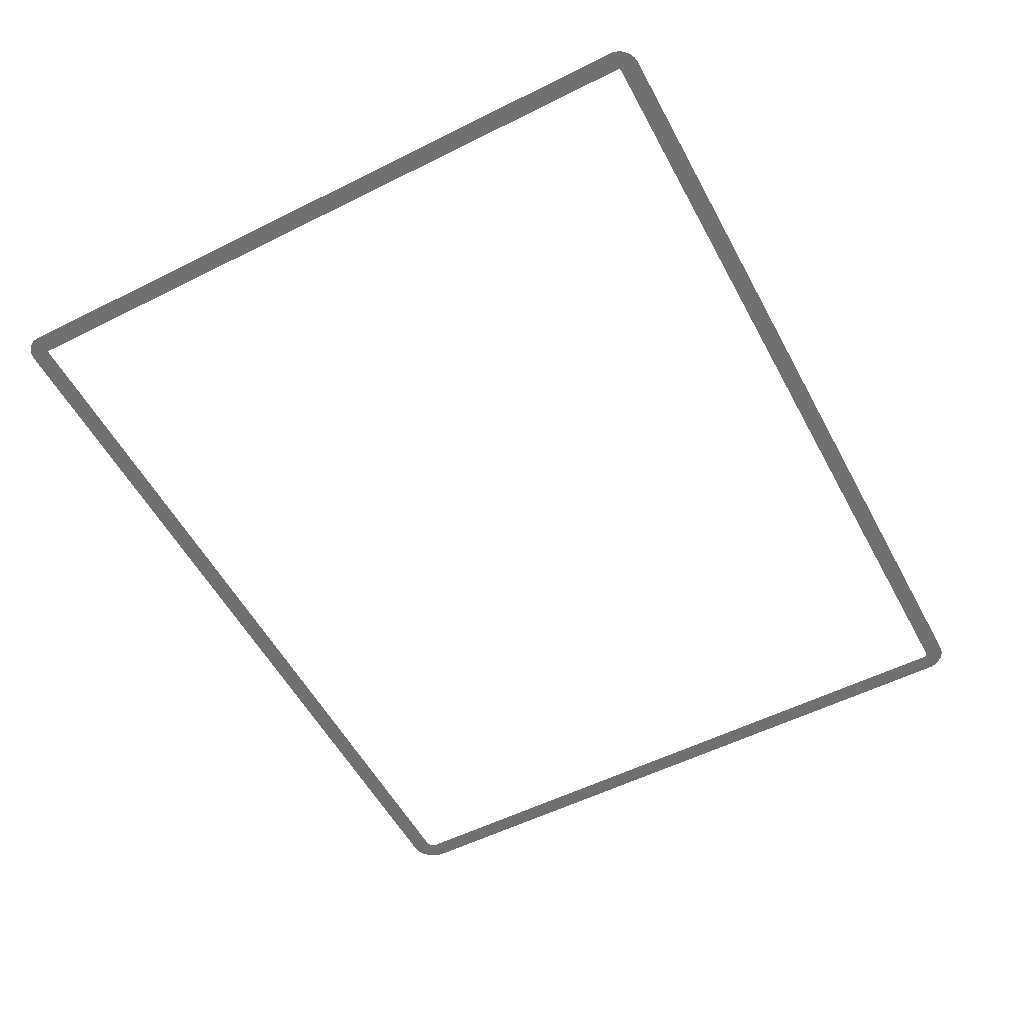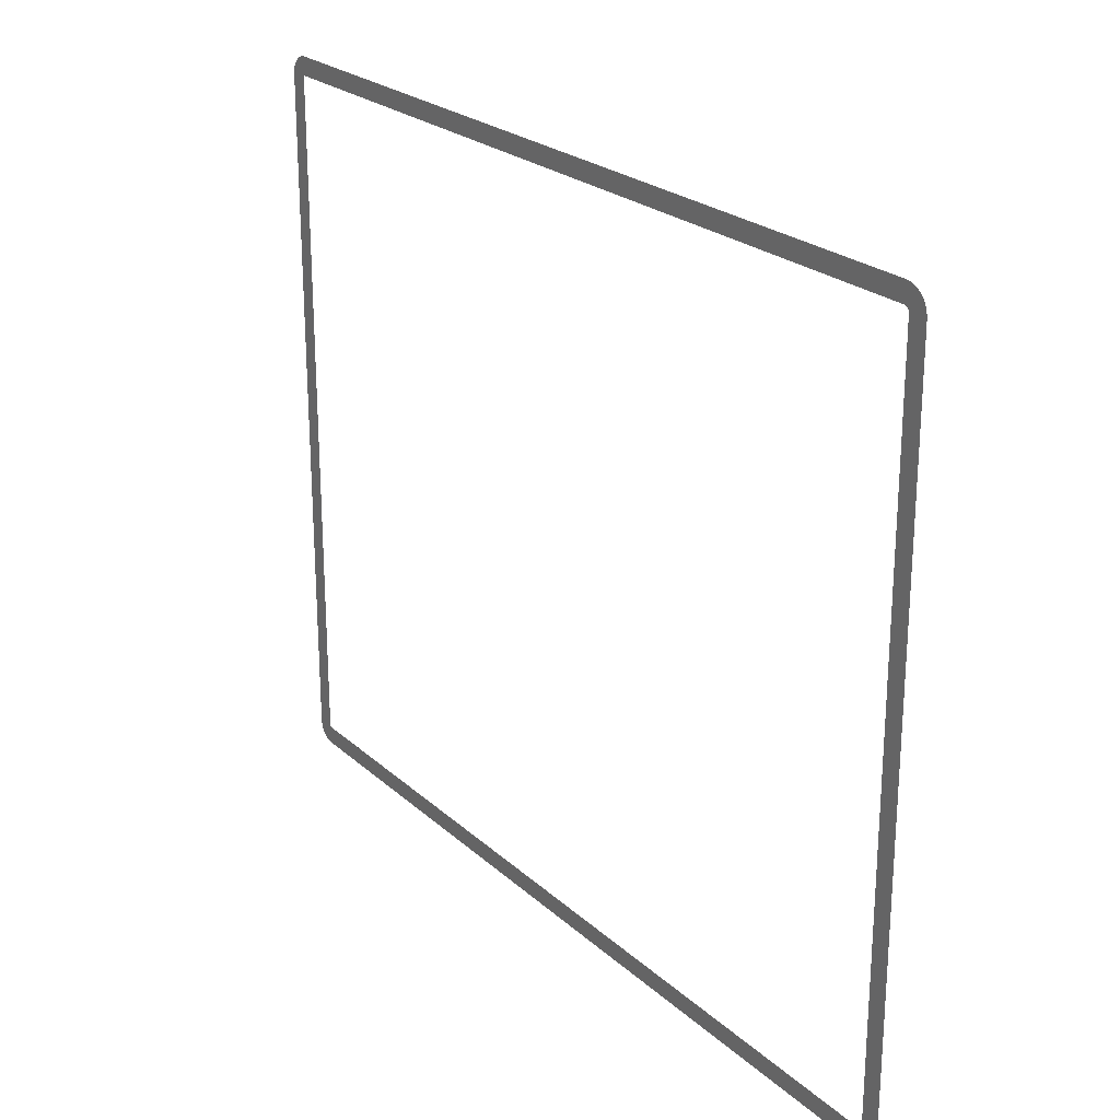
<metadata>
{"format":"obj","ext":"obj","renderer":"f3d","projection":"perspective","resolution":1024,"background":"white","views":[{"elev":-54.8,"azim":117.9,"up":"+Z"},{"elev":23.8,"azim":-124.7,"up":"+Y"}]}
</metadata>
<code>
o mesh17/mesh17-geometry/material_2#mesh17-geometry
v 0.4999 0.2745 0.1093
v 0.5023 0.2744 0.1093
v -0.2349 0.2745 0.1093
v 0.5023 0.2744 0.1093
v 0.5047 0.2739 0.1093
v -0.2375 0.2743 0.1093
v -0.2349 0.2745 0.1093
v 0.5023 0.2744 0.1093
v -0.2375 0.2743 0.1093
v 0.5047 0.2739 0.1093
v 0.5069 0.2731 0.1093
v -0.2402 0.2738 0.1093
v -0.2375 0.2743 0.1093
v 0.5047 0.2739 0.1093
v -0.2402 0.2738 0.1093
v 0.5069 0.2731 0.1093
v 0.5091 0.2721 0.1093
v -0.2427 0.273 0.1093
v -0.2402 0.2738 0.1093
v 0.5069 0.2731 0.1093
v -0.2427 0.273 0.1093
v 0.5091 0.2721 0.1093
v 0.511 0.2707 0.1093
v -0.2451 0.2718 0.1093
v -0.2427 0.273 0.1093
v 0.5091 0.2721 0.1093
v -0.2451 0.2718 0.1093
v 0.511 0.2707 0.1093
v 0.5128 0.2692 0.1093
v -0.2473 0.2703 0.1093
v -0.2451 0.2718 0.1093
v 0.511 0.2707 0.1093
v -0.2473 0.2703 0.1093
v 0.5128 0.2692 0.1093
v 0.5144 0.2674 0.1093
v -0.2493 0.2685 0.1093
v -0.2473 0.2703 0.1093
v 0.5128 0.2692 0.1093
v -0.2493 0.2685 0.1093
v 0.5144 0.2674 0.1093
v 0.5157 0.2654 0.1093
v -0.2511 0.2665 0.1093
v -0.2493 0.2685 0.1093
v 0.5144 0.2674 0.1093
v -0.2511 0.2665 0.1093
v 0.5157 0.2654 0.1093
v 0.5168 0.2632 0.1093
v -0.2526 0.2643 0.1093
v -0.2511 0.2665 0.1093
v 0.5157 0.2654 0.1093
v -0.2526 0.2643 0.1093
v 0.5168 0.2632 0.1093
v 0.5176 0.261 0.1093
v -0.2538 0.2619 0.1093
v -0.2526 0.2643 0.1093
v 0.5168 0.2632 0.1093
v -0.2538 0.2619 0.1093
v 0.5176 0.261 0.1093
v 0.518 0.2586 0.1093
v -0.2547 0.2593 0.1093
v -0.2538 0.2619 0.1093
v 0.5176 0.261 0.1093
v -0.2547 0.2593 0.1093
v 0.518 0.2586 0.1093
v 0.5182 0.2562 0.1093
v 0.502 0.2565 0.1093
v 0.518 0.2586 0.1093
v -0.2343 0.2583 0.1093
v -0.2547 0.2593 0.1093
v 0.502 0.2565 0.1093
v 0.5182 0.2562 0.1093
v 0.502 0.2557 0.1093
v 0.5019 0.2568 0.1093
v 0.518 0.2586 0.1093
v 0.502 0.2565 0.1093
v 0.5018 0.257 0.1093
v 0.518 0.2586 0.1093
v 0.5019 0.2568 0.1093
v -0.2343 0.2583 0.1093
v -0.2354 0.2583 0.1093
v -0.2547 0.2593 0.1093
v -0.2343 0.2583 0.1093
v 0.518 0.2586 0.1093
v 0.4994 0.2583 0.1093
v 0.5182 0.2562 0.1093
v 0.5182 0.06926 0.1093
v 0.502 0.2557 0.1093
v -0.2354 0.2583 0.1093
v -0.236 0.2582 0.1093
v -0.2547 0.2593 0.1093
v 0.4994 0.2583 0.1093
v 0.518 0.2586 0.1093
v 0.5002 0.2583 0.1093
v -0.2547 0.2593 0.1093
v -0.2379 0.2571 0.1093
v -0.2552 0.2567 0.1093
v -0.2552 0.2567 0.1093
v -0.2391 0.2546 0.1093
v -0.2554 0.254 0.1093
v 0.502 0.2557 0.1093
v 0.5182 0.06926 0.1093
v 0.502 -0.3446 0.1093
v 0.5016 0.2575 0.1093
v 0.518 0.2586 0.1093
v 0.5017 0.2573 0.1093
v 0.5017 0.2573 0.1093
v 0.518 0.2586 0.1093
v 0.5018 0.257 0.1093
v -0.236 0.2582 0.1093
v -0.2365 0.258 0.1093
v -0.2547 0.2593 0.1093
v 0.5005 0.2582 0.1093
v 0.518 0.2586 0.1093
v 0.5007 0.2582 0.1093
v 0.5002 0.2583 0.1093
v 0.518 0.2586 0.1093
v 0.5005 0.2582 0.1093
v -0.2379 0.2571 0.1093
v -0.2383 0.2566 0.1093
v -0.2552 0.2567 0.1093
v -0.2375 0.2574 0.1093
v -0.2379 0.2571 0.1093
v -0.2547 0.2593 0.1093
v -0.2391 0.2546 0.1093
v -0.2392 0.2535 0.1093
v -0.2554 0.254 0.1093
v -0.239 0.2551 0.1093
v -0.2391 0.2546 0.1093
v -0.2552 0.2567 0.1093
v 0.502 -0.3446 0.1093
v 0.5182 0.06926 0.1093
v 0.502 -0.3451 0.1093
v -0.2386 0.2562 0.1093
v -0.2388 0.2557 0.1093
v -0.2552 0.2567 0.1093
v -0.2383 0.2566 0.1093
v -0.2386 0.2562 0.1093
v -0.2552 0.2567 0.1093
v 0.5012 0.2579 0.1093
v 0.518 0.2586 0.1093
v 0.5014 0.2577 0.1093
v -0.2365 0.258 0.1093
v -0.237 0.2577 0.1093
v -0.2547 0.2593 0.1093
v 0.5007 0.2582 0.1093
v 0.518 0.2586 0.1093
v 0.501 0.258 0.1093
v -0.237 0.2577 0.1093
v -0.2375 0.2574 0.1093
v -0.2547 0.2593 0.1093
v -0.2392 0.2535 0.1093
v -0.2392 0.2513 0.1093
v -0.2554 0.254 0.1093
v -0.2388 0.2557 0.1093
v -0.239 0.2551 0.1093
v -0.2552 0.2567 0.1093
v 0.5182 0.06926 0.1093
v 0.5182 -0.3451 0.1093
v 0.502 -0.3451 0.1093
v 0.5014 0.2577 0.1093
v 0.518 0.2586 0.1093
v 0.5016 0.2575 0.1093
v 0.501 0.258 0.1093
v 0.518 0.2586 0.1093
v 0.5012 0.2579 0.1093
v -0.2392 0.2513 0.1093
v -0.2392 0.2439 0.1093
v -0.2554 0.254 0.1093
v 0.5015 -0.3451 0.1093
v 0.502 -0.3451 0.1093
v 0.5182 -0.3451 0.1093
v -0.2347 -0.3445 0.1093
v -0.2338 -0.3448 0.1093
v -0.2546 -0.3439 0.1093
v -0.2355 -0.3441 0.1093
v -0.2347 -0.3445 0.1093
v -0.2546 -0.3439 0.1093
v -0.2392 0.2439 0.1093
v -0.2392 -0.3373 0.1093
v -0.2554 0.254 0.1093
v 0.5181 -0.3472 0.1093
v 0.5176 -0.3493 0.1093
v -0.2536 -0.3468 0.1093
v 0.5182 -0.3451 0.1093
v 0.5181 -0.3472 0.1093
v -0.2536 -0.3468 0.1093
v 0.5015 -0.3451 0.1093
v 0.5182 -0.3451 0.1093
v -0.2314 -0.3451 0.1093
v -0.2329 -0.345 0.1093
v -0.2314 -0.3451 0.1093
v -0.2546 -0.3439 0.1093
v -0.2338 -0.3448 0.1093
v -0.2329 -0.345 0.1093
v -0.2546 -0.3439 0.1093
v -0.2363 -0.3436 0.1093
v -0.2355 -0.3441 0.1093
v -0.2546 -0.3439 0.1093
v -0.2554 0.254 0.1093
v -0.2392 -0.3373 0.1093
v -0.2554 -0.3379 0.1093
v 0.5176 -0.3493 0.1093
v 0.517 -0.3513 0.1093
v -0.2522 -0.3496 0.1093
v -0.2536 -0.3468 0.1093
v 0.5176 -0.3493 0.1093
v -0.2522 -0.3496 0.1093
v -0.2314 -0.3451 0.1093
v 0.5182 -0.3451 0.1093
v -0.2536 -0.3468 0.1093
v 0.4303 -0.3451 0.1093
v 0.5015 -0.3451 0.1093
v -0.2314 -0.3451 0.1093
v -0.1218 -0.3451 0.1093
v 0.4303 -0.3451 0.1093
v -0.2314 -0.3451 0.1093
v -0.2546 -0.3439 0.1093
v -0.2314 -0.3451 0.1093
v -0.2536 -0.3468 0.1093
v -0.237 -0.343 0.1093
v -0.2363 -0.3436 0.1093
v -0.2551 -0.3409 0.1093
v -0.2551 -0.3409 0.1093
v -0.2363 -0.3436 0.1093
v -0.2546 -0.3439 0.1093
v -0.2392 -0.3373 0.1093
v -0.2391 -0.3388 0.1093
v -0.2554 -0.3379 0.1093
v 0.517 -0.3513 0.1093
v 0.516 -0.3532 0.1093
v -0.2505 -0.3521 0.1093
v -0.2522 -0.3496 0.1093
v 0.517 -0.3513 0.1093
v -0.2505 -0.3521 0.1093
v -0.2377 -0.3422 0.1093
v -0.237 -0.343 0.1093
v -0.2551 -0.3409 0.1093
v -0.2391 -0.3388 0.1093
v -0.2389 -0.3397 0.1093
v -0.2554 -0.3379 0.1093
v 0.516 -0.3532 0.1093
v 0.5149 -0.3549 0.1093
v -0.2485 -0.3544 0.1093
v -0.2505 -0.3521 0.1093
v 0.516 -0.3532 0.1093
v -0.2485 -0.3544 0.1093
v -0.2382 -0.3415 0.1093
v -0.2377 -0.3422 0.1093
v -0.2551 -0.3409 0.1093
v -0.2389 -0.3397 0.1093
v -0.2386 -0.3406 0.1093
v -0.2554 -0.3379 0.1093
v -0.2554 -0.3379 0.1093
v -0.2386 -0.3406 0.1093
v -0.2551 -0.3409 0.1093
v 0.5149 -0.3549 0.1093
v 0.5135 -0.3565 0.1093
v -0.2462 -0.3564 0.1093
v -0.2485 -0.3544 0.1093
v 0.5149 -0.3549 0.1093
v -0.2462 -0.3564 0.1093
v -0.2386 -0.3406 0.1093
v -0.2382 -0.3415 0.1093
v -0.2551 -0.3409 0.1093
v 0.5135 -0.3565 0.1093
v 0.5119 -0.3579 0.1093
v -0.2462 -0.3564 0.1093
v 0.5119 -0.3579 0.1093
v 0.5101 -0.3591 0.1093
v -0.2436 -0.3581 0.1093
v 0.5101 -0.3591 0.1093
v 0.5082 -0.36 0.1093
v -0.2409 -0.3595 0.1093
v 0.5082 -0.36 0.1093
v 0.5062 -0.3607 0.1093
v -0.238 -0.3605 0.1093
v -0.2462 -0.3564 0.1093
v 0.5119 -0.3579 0.1093
v -0.2436 -0.3581 0.1093
v -0.2436 -0.3581 0.1093
v 0.5101 -0.3591 0.1093
v -0.2409 -0.3595 0.1093
v -0.2409 -0.3595 0.1093
v 0.5082 -0.36 0.1093
v -0.238 -0.3605 0.1093
v 0.5062 -0.3607 0.1093
v 0.5041 -0.3611 0.1093
v -0.235 -0.3611 0.1093
v 0.502 -0.3613 0.1093
v -0.2319 -0.3613 0.1093
v 0.5041 -0.3611 0.1093
v -0.238 -0.3605 0.1093
v 0.5062 -0.3607 0.1093
v -0.235 -0.3611 0.1093
v -0.235 -0.3611 0.1093
v 0.5041 -0.3611 0.1093
v -0.2319 -0.3613 0.1093
v -0.2349 0.2745 0.1093
v 0.5023 0.2744 0.1093
v 0.4999 0.2745 0.1093
v -0.2375 0.2743 0.1093
v 0.5047 0.2739 0.1093
v 0.5023 0.2744 0.1093
v -0.2375 0.2743 0.1093
v 0.5023 0.2744 0.1093
v -0.2349 0.2745 0.1093
v -0.2402 0.2738 0.1093
v 0.5069 0.2731 0.1093
v 0.5047 0.2739 0.1093
v -0.2402 0.2738 0.1093
v 0.5047 0.2739 0.1093
v -0.2375 0.2743 0.1093
v -0.2427 0.273 0.1093
v 0.5091 0.2721 0.1093
v 0.5069 0.2731 0.1093
v -0.2427 0.273 0.1093
v 0.5069 0.2731 0.1093
v -0.2402 0.2738 0.1093
v -0.2451 0.2718 0.1093
v 0.511 0.2707 0.1093
v 0.5091 0.2721 0.1093
v -0.2451 0.2718 0.1093
v 0.5091 0.2721 0.1093
v -0.2427 0.273 0.1093
v -0.2473 0.2703 0.1093
v 0.5128 0.2692 0.1093
v 0.511 0.2707 0.1093
v -0.2473 0.2703 0.1093
v 0.511 0.2707 0.1093
v -0.2451 0.2718 0.1093
v -0.2493 0.2685 0.1093
v 0.5144 0.2674 0.1093
v 0.5128 0.2692 0.1093
v -0.2493 0.2685 0.1093
v 0.5128 0.2692 0.1093
v -0.2473 0.2703 0.1093
v -0.2511 0.2665 0.1093
v 0.5157 0.2654 0.1093
v 0.5144 0.2674 0.1093
v -0.2511 0.2665 0.1093
v 0.5144 0.2674 0.1093
v -0.2493 0.2685 0.1093
v -0.2526 0.2643 0.1093
v 0.5168 0.2632 0.1093
v 0.5157 0.2654 0.1093
v -0.2526 0.2643 0.1093
v 0.5157 0.2654 0.1093
v -0.2511 0.2665 0.1093
v -0.2538 0.2619 0.1093
v 0.5176 0.261 0.1093
v 0.5168 0.2632 0.1093
v -0.2538 0.2619 0.1093
v 0.5168 0.2632 0.1093
v -0.2526 0.2643 0.1093
v -0.2547 0.2593 0.1093
v 0.518 0.2586 0.1093
v 0.5176 0.261 0.1093
v -0.2547 0.2593 0.1093
v 0.5176 0.261 0.1093
v -0.2538 0.2619 0.1093
v 0.502 0.2565 0.1093
v 0.5182 0.2562 0.1093
v 0.518 0.2586 0.1093
v -0.2547 0.2593 0.1093
v -0.2343 0.2583 0.1093
v 0.518 0.2586 0.1093
v 0.502 0.2557 0.1093
v 0.5182 0.2562 0.1093
v 0.502 0.2565 0.1093
v 0.502 0.2565 0.1093
v 0.518 0.2586 0.1093
v 0.5019 0.2568 0.1093
v 0.5019 0.2568 0.1093
v 0.518 0.2586 0.1093
v 0.5018 0.257 0.1093
v -0.2547 0.2593 0.1093
v -0.2354 0.2583 0.1093
v -0.2343 0.2583 0.1093
v 0.4994 0.2583 0.1093
v 0.518 0.2586 0.1093
v -0.2343 0.2583 0.1093
v 0.502 0.2557 0.1093
v 0.5182 0.06926 0.1093
v 0.5182 0.2562 0.1093
v 0.5018 0.257 0.1093
v 0.518 0.2586 0.1093
v 0.5017 0.2573 0.1093
v 0.5017 0.2573 0.1093
v 0.518 0.2586 0.1093
v 0.5016 0.2575 0.1093
v -0.2547 0.2593 0.1093
v -0.236 0.2582 0.1093
v -0.2354 0.2583 0.1093
v 0.5002 0.2583 0.1093
v 0.518 0.2586 0.1093
v 0.4994 0.2583 0.1093
v -0.2552 0.2567 0.1093
v -0.2379 0.2571 0.1093
v -0.2547 0.2593 0.1093
v -0.2554 0.254 0.1093
v -0.2391 0.2546 0.1093
v -0.2552 0.2567 0.1093
v 0.502 -0.3446 0.1093
v 0.5182 0.06926 0.1093
v 0.502 0.2557 0.1093
v 0.5016 0.2575 0.1093
v 0.518 0.2586 0.1093
v 0.5014 0.2577 0.1093
v 0.5014 0.2577 0.1093
v 0.518 0.2586 0.1093
v 0.5012 0.2579 0.1093
v -0.2547 0.2593 0.1093
v -0.2365 0.258 0.1093
v -0.236 0.2582 0.1093
v 0.5005 0.2582 0.1093
v 0.518 0.2586 0.1093
v 0.5002 0.2583 0.1093
v -0.2552 0.2567 0.1093
v -0.2383 0.2566 0.1093
v -0.2379 0.2571 0.1093
v -0.2547 0.2593 0.1093
v -0.2379 0.2571 0.1093
v -0.2375 0.2574 0.1093
v -0.2554 0.254 0.1093
v -0.2392 0.2535 0.1093
v -0.2391 0.2546 0.1093
v -0.2552 0.2567 0.1093
v -0.2391 0.2546 0.1093
v -0.239 0.2551 0.1093
v 0.502 -0.3451 0.1093
v 0.5182 0.06926 0.1093
v 0.502 -0.3446 0.1093
v -0.2552 0.2567 0.1093
v -0.2388 0.2557 0.1093
v -0.2386 0.2562 0.1093
v -0.2552 0.2567 0.1093
v -0.2386 0.2562 0.1093
v -0.2383 0.2566 0.1093
v 0.5012 0.2579 0.1093
v 0.518 0.2586 0.1093
v 0.501 0.258 0.1093
v 0.501 0.258 0.1093
v 0.518 0.2586 0.1093
v 0.5007 0.2582 0.1093
v -0.2547 0.2593 0.1093
v -0.237 0.2577 0.1093
v -0.2365 0.258 0.1093
v 0.5007 0.2582 0.1093
v 0.518 0.2586 0.1093
v 0.5005 0.2582 0.1093
v -0.2547 0.2593 0.1093
v -0.2375 0.2574 0.1093
v -0.237 0.2577 0.1093
v -0.2554 0.254 0.1093
v -0.2392 0.2513 0.1093
v -0.2392 0.2535 0.1093
v -0.2552 0.2567 0.1093
v -0.239 0.2551 0.1093
v -0.2388 0.2557 0.1093
v 0.502 -0.3451 0.1093
v 0.5182 -0.3451 0.1093
v 0.5182 0.06926 0.1093
v -0.2554 0.254 0.1093
v -0.2392 0.2439 0.1093
v -0.2392 0.2513 0.1093
v 0.5182 -0.3451 0.1093
v 0.502 -0.3451 0.1093
v 0.5015 -0.3451 0.1093
v -0.2546 -0.3439 0.1093
v -0.2338 -0.3448 0.1093
v -0.2347 -0.3445 0.1093
v -0.2546 -0.3439 0.1093
v -0.2347 -0.3445 0.1093
v -0.2355 -0.3441 0.1093
v -0.2554 0.254 0.1093
v -0.2392 -0.3373 0.1093
v -0.2392 0.2439 0.1093
v -0.2536 -0.3468 0.1093
v 0.5176 -0.3493 0.1093
v 0.5181 -0.3472 0.1093
v -0.2536 -0.3468 0.1093
v 0.5181 -0.3472 0.1093
v 0.5182 -0.3451 0.1093
v -0.2314 -0.3451 0.1093
v 0.5182 -0.3451 0.1093
v 0.5015 -0.3451 0.1093
v -0.2546 -0.3439 0.1093
v -0.2314 -0.3451 0.1093
v -0.2329 -0.345 0.1093
v -0.2546 -0.3439 0.1093
v -0.2329 -0.345 0.1093
v -0.2338 -0.3448 0.1093
v -0.2546 -0.3439 0.1093
v -0.2355 -0.3441 0.1093
v -0.2363 -0.3436 0.1093
v -0.2554 -0.3379 0.1093
v -0.2392 -0.3373 0.1093
v -0.2554 0.254 0.1093
v -0.2522 -0.3496 0.1093
v 0.517 -0.3513 0.1093
v 0.5176 -0.3493 0.1093
v -0.2522 -0.3496 0.1093
v 0.5176 -0.3493 0.1093
v -0.2536 -0.3468 0.1093
v -0.2536 -0.3468 0.1093
v 0.5182 -0.3451 0.1093
v -0.2314 -0.3451 0.1093
v -0.2314 -0.3451 0.1093
v 0.5015 -0.3451 0.1093
v 0.4303 -0.3451 0.1093
v -0.2314 -0.3451 0.1093
v 0.4303 -0.3451 0.1093
v -0.1218 -0.3451 0.1093
v -0.2536 -0.3468 0.1093
v -0.2314 -0.3451 0.1093
v -0.2546 -0.3439 0.1093
v -0.2551 -0.3409 0.1093
v -0.2363 -0.3436 0.1093
v -0.237 -0.343 0.1093
v -0.2546 -0.3439 0.1093
v -0.2363 -0.3436 0.1093
v -0.2551 -0.3409 0.1093
v -0.2554 -0.3379 0.1093
v -0.2391 -0.3388 0.1093
v -0.2392 -0.3373 0.1093
v -0.2505 -0.3521 0.1093
v 0.516 -0.3532 0.1093
v 0.517 -0.3513 0.1093
v -0.2505 -0.3521 0.1093
v 0.517 -0.3513 0.1093
v -0.2522 -0.3496 0.1093
v -0.2551 -0.3409 0.1093
v -0.237 -0.343 0.1093
v -0.2377 -0.3422 0.1093
v -0.2554 -0.3379 0.1093
v -0.2389 -0.3397 0.1093
v -0.2391 -0.3388 0.1093
v -0.2485 -0.3544 0.1093
v 0.5149 -0.3549 0.1093
v 0.516 -0.3532 0.1093
v -0.2485 -0.3544 0.1093
v 0.516 -0.3532 0.1093
v -0.2505 -0.3521 0.1093
v -0.2551 -0.3409 0.1093
v -0.2377 -0.3422 0.1093
v -0.2382 -0.3415 0.1093
v -0.2554 -0.3379 0.1093
v -0.2386 -0.3406 0.1093
v -0.2389 -0.3397 0.1093
v -0.2551 -0.3409 0.1093
v -0.2386 -0.3406 0.1093
v -0.2554 -0.3379 0.1093
v -0.2462 -0.3564 0.1093
v 0.5135 -0.3565 0.1093
v 0.5149 -0.3549 0.1093
v -0.2462 -0.3564 0.1093
v 0.5149 -0.3549 0.1093
v -0.2485 -0.3544 0.1093
v -0.2551 -0.3409 0.1093
v -0.2382 -0.3415 0.1093
v -0.2386 -0.3406 0.1093
v -0.2462 -0.3564 0.1093
v 0.5119 -0.3579 0.1093
v 0.5135 -0.3565 0.1093
v -0.2436 -0.3581 0.1093
v 0.5101 -0.3591 0.1093
v 0.5119 -0.3579 0.1093
v -0.2409 -0.3595 0.1093
v 0.5082 -0.36 0.1093
v 0.5101 -0.3591 0.1093
v -0.238 -0.3605 0.1093
v 0.5062 -0.3607 0.1093
v 0.5082 -0.36 0.1093
v -0.2436 -0.3581 0.1093
v 0.5119 -0.3579 0.1093
v -0.2462 -0.3564 0.1093
v -0.2409 -0.3595 0.1093
v 0.5101 -0.3591 0.1093
v -0.2436 -0.3581 0.1093
v -0.238 -0.3605 0.1093
v 0.5082 -0.36 0.1093
v -0.2409 -0.3595 0.1093
v -0.235 -0.3611 0.1093
v 0.5041 -0.3611 0.1093
v 0.5062 -0.3607 0.1093
v 0.5041 -0.3611 0.1093
v -0.2319 -0.3613 0.1093
v 0.502 -0.3613 0.1093
v -0.235 -0.3611 0.1093
v 0.5062 -0.3607 0.1093
v -0.238 -0.3605 0.1093
v -0.2319 -0.3613 0.1093
v 0.5041 -0.3611 0.1093
v -0.235 -0.3611 0.1093
f 1 2 3
f 4 5 6
f 7 8 9
f 10 11 12
f 13 14 15
f 16 17 18
f 19 20 21
f 22 23 24
f 25 26 27
f 28 29 30
f 31 32 33
f 34 35 36
f 37 38 39
f 40 41 42
f 43 44 45
f 46 47 48
f 49 50 51
f 52 53 54
f 55 56 57
f 58 59 60
f 61 62 63
f 64 65 66
f 67 68 69
f 70 71 72
f 73 74 75
f 76 77 78
f 79 80 81
f 82 83 84
f 85 86 87
f 88 89 90
f 91 92 93
f 94 95 96
f 97 98 99
f 100 101 102
f 103 104 105
f 106 107 108
f 109 110 111
f 112 113 114
f 115 116 117
f 118 119 120
f 121 122 123
f 124 125 126
f 127 128 129
f 130 131 132
f 133 134 135
f 136 137 138
f 139 140 141
f 142 143 144
f 145 146 147
f 148 149 150
f 151 152 153
f 154 155 156
f 157 158 159
f 160 161 162
f 163 164 165
f 166 167 168
f 169 170 171
f 172 173 174
f 175 176 177
f 178 179 180
f 181 182 183
f 184 185 186
f 187 188 189
f 190 191 192
f 193 194 195
f 196 197 198
f 199 200 201
f 202 203 204
f 205 206 207
f 208 209 210
f 211 212 213
f 214 215 216
f 217 218 219
f 220 221 222
f 223 224 225
f 226 227 228
f 229 230 231
f 232 233 234
f 235 236 237
f 238 239 240
f 241 242 243
f 244 245 246
f 247 248 249
f 250 251 252
f 253 254 255
f 256 257 258
f 259 260 261
f 262 263 264
f 265 266 267
f 268 269 270
f 271 272 273
f 274 275 276
f 277 278 279
f 280 281 282
f 283 284 285
f 286 287 288
f 289 290 291
f 292 293 294
f 295 296 297
f 298 299 300
f 301 302 303
f 304 305 306
f 307 308 309
f 310 311 312
f 313 314 315
f 316 317 318
f 319 320 321
f 322 323 324
f 325 326 327
f 328 329 330
f 331 332 333
f 334 335 336
f 337 338 339
f 340 341 342
f 343 344 345
f 346 347 348
f 349 350 351
f 352 353 354
f 355 356 357
f 358 359 360
f 361 362 363
f 364 365 366
f 367 368 369
f 370 371 372
f 373 374 375
f 376 377 378
f 379 380 381
f 382 383 384
f 385 386 387
f 388 389 390
f 391 392 393
f 394 395 396
f 397 398 399
f 400 401 402
f 403 404 405
f 406 407 408
f 409 410 411
f 412 413 414
f 415 416 417
f 418 419 420
f 421 422 423
f 424 425 426
f 427 428 429
f 430 431 432
f 433 434 435
f 436 437 438
f 439 440 441
f 442 443 444
f 445 446 447
f 448 449 450
f 451 452 453
f 454 455 456
f 457 458 459
f 460 461 462
f 463 464 465
f 466 467 468
f 469 470 471
f 472 473 474
f 475 476 477
f 478 479 480
f 481 482 483
f 484 485 486
f 487 488 489
f 490 491 492
f 493 494 495
f 496 497 498
f 499 500 501
f 502 503 504
f 505 506 507
f 508 509 510
f 511 512 513
f 514 515 516
f 517 518 519
f 520 521 522
f 523 524 525
f 526 527 528
f 529 530 531
f 532 533 534
f 535 536 537
f 538 539 540
f 541 542 543
f 544 545 546
f 547 548 549
f 550 551 552
f 553 554 555
f 556 557 558
f 559 560 561
f 562 563 564
f 565 566 567
f 568 569 570
f 571 572 573
f 574 575 576
f 577 578 579
f 580 581 582
f 583 584 585
f 586 587 588
f 589 590 591
f 592 593 594

</code>
